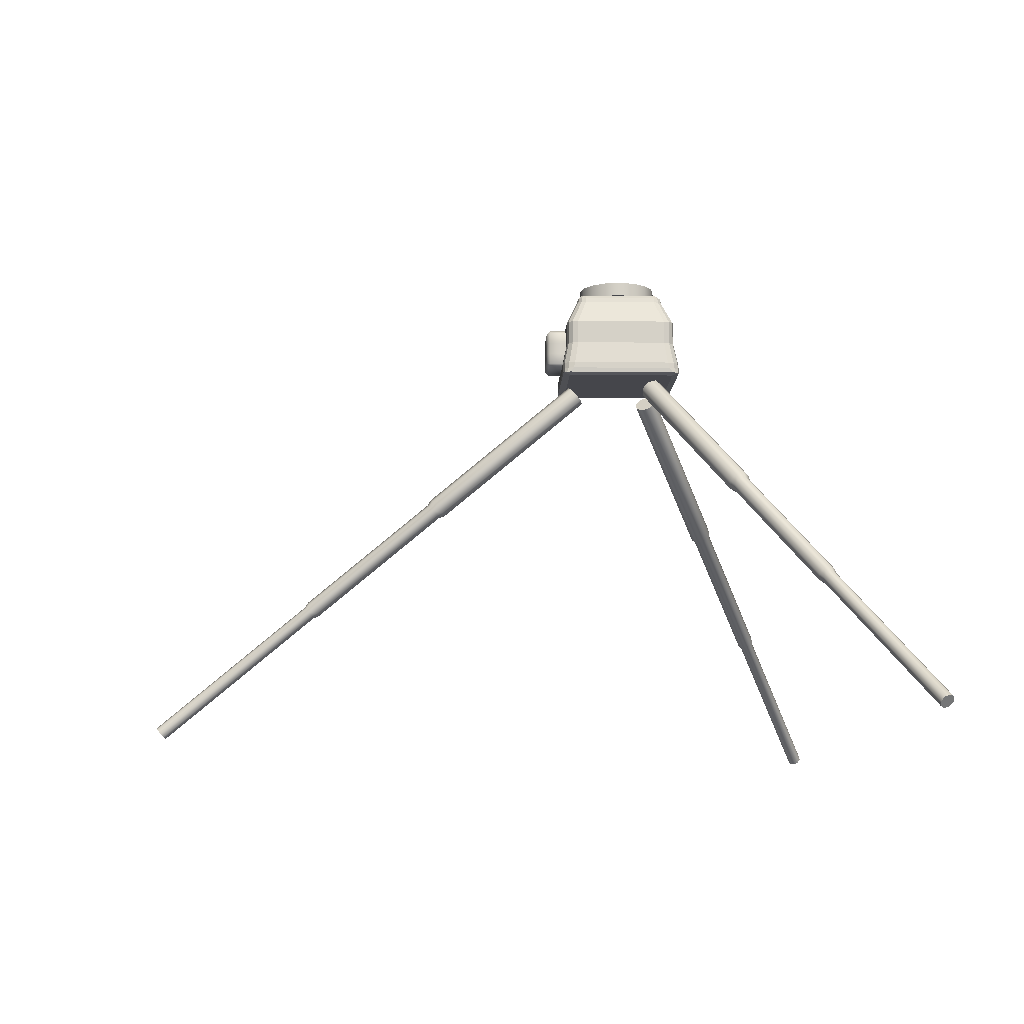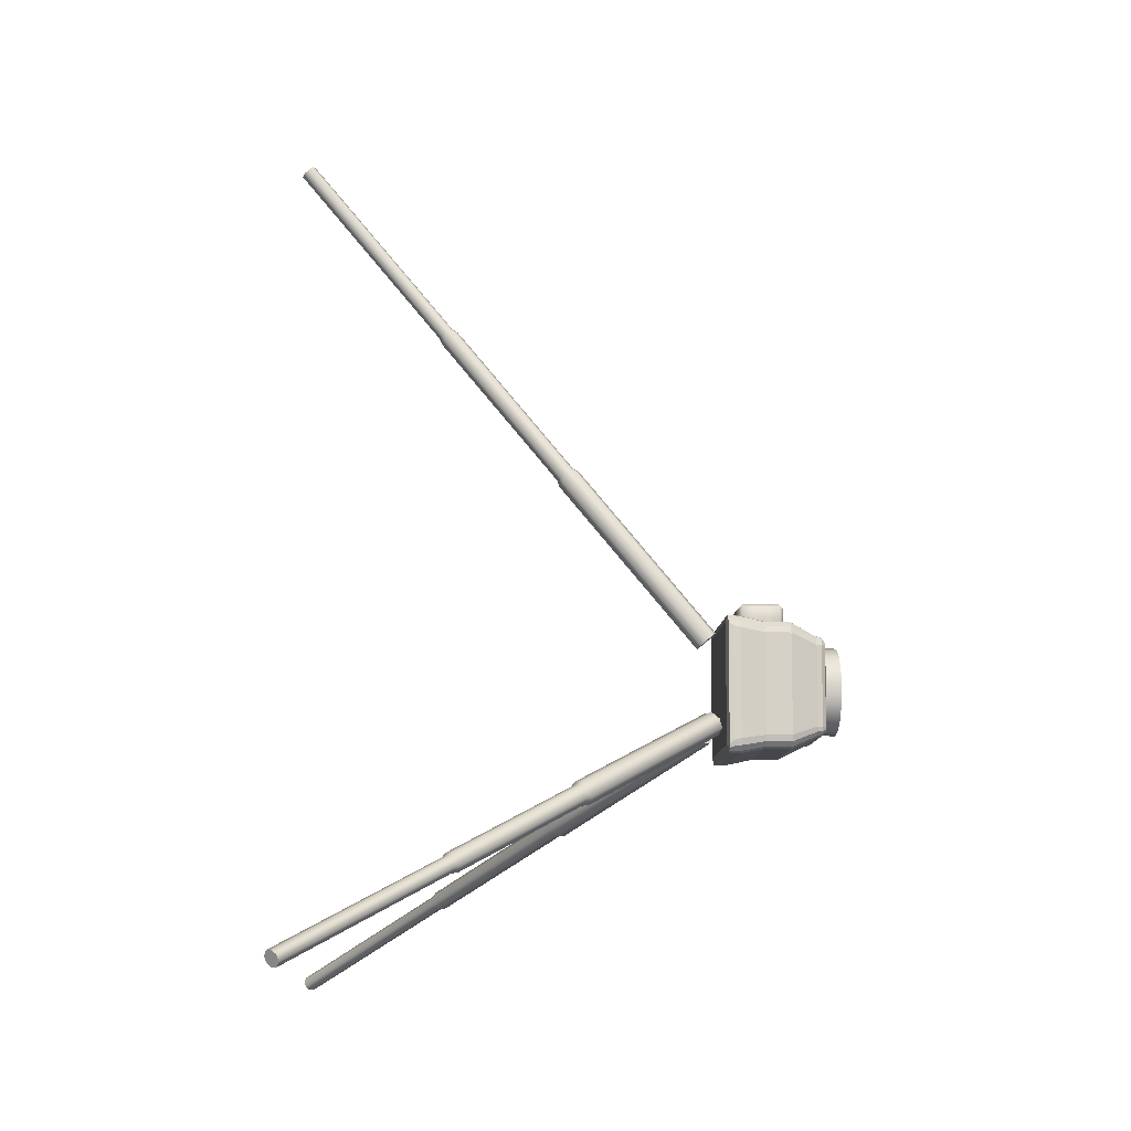
<metadata>
{"format":"obj","ext":"obj","renderer":"f3d","projection":"perspective","resolution":1024,"background":"white","views":[{"elev":-10.0,"azim":87.9,"up":"+Y"},{"elev":-10.4,"azim":86.4,"up":"+Z"}]}
</metadata>
<code>
v  -0.0378 -0.2322 -0.0317
v  -0.0378 -0.2322 0.0323
v  0.0262 -0.2322 0.0323
v  0.0262 -0.2322 -0.0317
v  -0.0378 -0.2333 -0.0357
v  -0.0398 -0.2333 -0.0352
v  -0.0413 -0.2333 -0.0337
v  -0.0418 -0.2333 -0.0317
v  -0.0418 -0.2333 0.0323
v  -0.0413 -0.2333 0.0343
v  -0.0398 -0.2333 0.0358
v  -0.0378 -0.2333 0.0363
v  0.0262 -0.2333 0.0363
v  0.0282 -0.2333 0.0358
v  0.0297 -0.2333 0.0343
v  0.0302 -0.2333 0.0323
v  0.0302 -0.2333 -0.0317
v  0.0297 -0.2333 -0.0337
v  0.0282 -0.2333 -0.0352
v  0.0262 -0.2333 -0.0357
v  -0.0378 -0.2362 -0.0386
v  -0.0413 -0.2362 -0.0377
v  -0.0438 -0.2362 -0.0352
v  -0.0447 -0.2362 -0.0317
v  -0.0447 -0.2362 0.0323
v  -0.0438 -0.2362 0.0358
v  -0.0413 -0.2362 0.0383
v  -0.0378 -0.2362 0.0392
v  0.0262 -0.2362 0.0392
v  0.0297 -0.2362 0.0383
v  0.0322 -0.2362 0.0358
v  0.0331 -0.2362 0.0323
v  0.0331 -0.2362 -0.0317
v  0.0322 -0.2362 -0.0352
v  0.0297 -0.2362 -0.0377
v  0.0262 -0.2362 -0.0386
v  -0.0378 -0.2402 -0.0397
v  -0.0418 -0.2402 -0.0386
v  -0.0447 -0.2402 -0.0357
v  -0.0458 -0.2402 -0.0317
v  -0.0458 -0.2402 0.0323
v  -0.0447 -0.2402 0.0363
v  -0.0418 -0.2402 0.0392
v  -0.0378 -0.2402 0.0403
v  0.0262 -0.2402 0.0403
v  0.0302 -0.2402 0.0392
v  0.0331 -0.2402 0.0363
v  0.0342 -0.2402 0.0323
v  0.0342 -0.2402 -0.0317
v  0.0331 -0.2402 -0.0357
v  0.0302 -0.2402 -0.0386
v  0.0262 -0.2402 -0.0397
v  -0.0458 -0.2615 -0.0497
v  -0.0508 -0.2615 -0.0484
v  -0.0545 -0.2615 -0.0447
v  -0.0558 -0.2615 -0.0398
v  -0.0558 -0.2615 0.0403
v  -0.0545 -0.2615 0.0453
v  -0.0508 -0.2615 0.049
v  -0.0458 -0.2615 0.0503
v  0.0343 -0.2615 0.0503
v  0.0392 -0.2615 0.049
v  0.0429 -0.2615 0.0453
v  0.0442 -0.2615 0.0403
v  0.0442 -0.2615 -0.0398
v  0.0429 -0.2615 -0.0447
v  0.0392 -0.2615 -0.0484
v  0.0343 -0.2615 -0.0497
v  -0.0458 -0.2819 -0.0497
v  -0.0508 -0.2819 -0.0484
v  -0.0545 -0.2819 -0.0447
v  -0.0558 -0.2819 -0.0398
v  -0.0558 -0.2819 0.0403
v  -0.0545 -0.2819 0.0453
v  -0.0508 -0.2819 0.049
v  -0.0458 -0.2819 0.0503
v  0.0343 -0.2819 0.0503
v  0.0392 -0.2819 0.049
v  0.0429 -0.2819 0.0453
v  0.0442 -0.2819 0.0403
v  0.0442 -0.2819 -0.0398
v  0.0429 -0.2819 -0.0447
v  0.0392 -0.2819 -0.0484
v  0.0343 -0.2819 -0.0497
v  -0.049 -0.3018 -0.0537
v  -0.0544 -0.3018 -0.0523
v  -0.0584 -0.3018 -0.0483
v  -0.0598 -0.3018 -0.043
v  -0.0598 -0.3018 0.0435
v  -0.0584 -0.3018 0.0489
v  -0.0544 -0.3018 0.0529
v  -0.049 -0.3018 0.0543
v  0.0375 -0.3018 0.0543
v  0.0428 -0.3018 0.0529
v  0.0468 -0.3018 0.0489
v  0.0482 -0.3018 0.0435
v  0.0482 -0.3018 -0.043
v  0.0468 -0.3018 -0.0483
v  0.0428 -0.3018 -0.0523
v  0.0375 -0.3018 -0.0537
v  -0.0504 -0.3072 -0.0539
v  -0.0551 -0.3072 -0.0526
v  -0.0587 -0.3072 -0.0491
v  -0.0599 -0.3072 -0.0443
v  -0.0599 -0.3072 0.0448
v  -0.0587 -0.3072 0.0496
v  -0.0551 -0.3072 0.0532
v  -0.0504 -0.3072 0.0544
v  0.0388 -0.3072 0.0544
v  0.0436 -0.3072 0.0532
v  0.0471 -0.3072 0.0496
v  0.0484 -0.3072 0.0448
v  0.0484 -0.3072 -0.0443
v  0.0471 -0.3072 -0.0491
v  0.0436 -0.3072 -0.0526
v  0.0388 -0.3072 -0.0539
v  -0.0536 -0.3111 -0.0534
v  -0.0565 -0.3111 -0.0526
v  -0.0587 -0.3111 -0.0505
v  -0.0595 -0.3111 -0.0475
v  -0.0595 -0.3111 0.0481
v  -0.0587 -0.3111 0.051
v  -0.0565 -0.3111 0.0532
v  -0.0536 -0.3111 0.054
v  0.042 -0.3111 0.054
v  0.0449 -0.3111 0.0532
v  0.0471 -0.3111 0.051
v  0.0479 -0.3111 0.0481
v  0.0479 -0.3111 -0.0475
v  0.0471 -0.3111 -0.0505
v  0.0449 -0.3111 -0.0526
v  0.042 -0.3111 -0.0534
v  -0.0536 -0.3127 -0.0475
v  -0.0536 -0.3127 0.0481
v  0.042 -0.3127 0.0481
v  0.042 -0.3127 -0.0475
g AbgekQuader001
f 1 2 3 4
f 1 5 6
f 1 6 7
f 1 7 8
f 1 8 9 2
f 2 9 10
f 2 10 11
f 2 11 12
f 2 12 13 3
f 3 13 14
f 3 14 15
f 3 15 16
f 3 16 17 4
f 4 17 18
f 4 18 19
f 4 19 20
f 4 20 5 1
f 5 21 22 6
f 6 22 23 7
f 7 23 24 8
f 8 24 25 9
f 9 25 26 10
f 10 26 27 11
f 11 27 28 12
f 12 28 29 13
f 13 29 30 14
f 14 30 31 15
f 15 31 32 16
f 16 32 33 17
f 17 33 34 18
f 18 34 35 19
f 19 35 36 20
f 20 36 21 5
f 21 37 38 22
f 22 38 39 23
f 23 39 40 24
f 24 40 41 25
f 25 41 42 26
f 26 42 43 27
f 27 43 44 28
f 28 44 45 29
f 29 45 46 30
f 30 46 47 31
f 31 47 48 32
f 32 48 49 33
f 33 49 50 34
f 34 50 51 35
f 35 51 52 36
f 36 52 37 21
f 37 53 54 38
f 38 54 55 39
f 39 55 56 40
f 40 56 57 41
f 41 57 58 42
f 42 58 59 43
f 43 59 60 44
f 44 60 61 45
f 45 61 62 46
f 46 62 63 47
f 47 63 64 48
f 48 64 65 49
f 49 65 66 50
f 50 66 67 51
f 51 67 68 52
f 52 68 53 37
f 53 69 70 54
f 54 70 71 55
f 55 71 72 56
f 56 72 73 57
f 57 73 74 58
f 58 74 75 59
f 59 75 76 60
f 60 76 77 61
f 61 77 78 62
f 62 78 79 63
f 63 79 80 64
f 64 80 81 65
f 65 81 82 66
f 66 82 83 67
f 67 83 84 68
f 68 84 69 53
f 69 85 86 70
f 70 86 87 71
f 71 87 88 72
f 72 88 89 73
f 73 89 90 74
f 74 90 91 75
f 75 91 92 76
f 76 92 93 77
f 77 93 94 78
f 78 94 95 79
f 79 95 96 80
f 80 96 97 81
f 81 97 98 82
f 82 98 99 83
f 83 99 100 84
f 84 100 85 69
f 85 101 102 86
f 86 102 103 87
f 87 103 104 88
f 88 104 105 89
f 89 105 106 90
f 90 106 107 91
f 91 107 108 92
f 92 108 109 93
f 93 109 110 94
f 94 110 111 95
f 95 111 112 96
f 96 112 113 97
f 97 113 114 98
f 98 114 115 99
f 99 115 116 100
f 100 116 101 85
f 101 117 118 102
f 102 118 119 103
f 103 119 120 104
f 104 120 121 105
f 105 121 122 106
f 106 122 123 107
f 107 123 124 108
f 108 124 125 109
f 109 125 126 110
f 110 126 127 111
f 111 127 128 112
f 112 128 129 113
f 113 129 130 114
f 114 130 131 115
f 115 131 132 116
f 116 132 117 101
f 117 133 118
f 118 133 119
f 119 133 120
f 120 133 134 121
f 121 134 122
f 122 134 123
f 123 134 124
f 124 134 135 125
f 125 135 126
f 126 135 127
f 127 135 128
f 128 135 136 129
f 129 136 130
f 130 136 131
f 131 136 132
f 132 136 133 117
f 136 135 134 133
v  -0.0358 -0.3222 -0.0297
v  -0.0408 -0.3222 -0.021
v  -0.0354 -0.3276 -0.0213
v  -0.0302 -0.3298 -0.0265
v  -0.0414 -0.3145 -0.0329
v  -0.0433 -0.3168 -0.0259
v  -0.0308 -0.3222 -0.0384
v  -0.0362 -0.3168 -0.0381
v  -0.0283 -0.3276 -0.0336
v  -0.1482 -0.4369 -0.0864
v  -0.143 -0.4391 -0.0916
v  -0.1536 -0.4314 -0.0862
v  -0.156 -0.426 -0.091
v  -0.1541 -0.4238 -0.098
v  -0.149 -0.426 -0.1032
v  -0.1436 -0.4314 -0.1035
v  -0.1411 -0.4369 -0.0987
v  -0.1516 -0.439 -0.09
v  -0.1474 -0.4408 -0.0942
v  -0.1559 -0.4347 -0.0898
v  -0.1579 -0.4303 -0.0937
v  -0.1563 -0.4285 -0.0993
v  -0.1522 -0.4303 -0.1035
v  -0.1479 -0.4347 -0.1037
v  -0.1459 -0.439 -0.0998
v  -0.2478 -0.5322 -0.1456
v  -0.2436 -0.534 -0.1497
v  -0.2521 -0.5279 -0.1453
v  -0.2541 -0.5235 -0.1492
v  -0.2525 -0.5217 -0.1548
v  -0.2484 -0.5235 -0.159
v  -0.2441 -0.5279 -0.1592
v  -0.2421 -0.5322 -0.1554
v  -0.2511 -0.5345 -0.1488
v  -0.2478 -0.536 -0.1521
v  -0.2546 -0.5311 -0.1486
v  -0.2562 -0.5276 -0.1517
v  -0.255 -0.5262 -0.1562
v  -0.2517 -0.5276 -0.1596
v  -0.2482 -0.5311 -0.1597
v  -0.2466 -0.5345 -0.1567
v  -0.3672 -0.647 -0.2158
v  -0.3639 -0.6485 -0.2192
v  -0.3707 -0.6436 -0.2157
v  -0.3723 -0.6401 -0.2188
v  -0.3711 -0.6387 -0.2233
v  -0.3678 -0.6401 -0.2266
v  -0.3643 -0.6436 -0.2268
v  -0.3627 -0.647 -0.2237
v  -0.3675 -0.6436 -0.2212
g TripodLeg003
f 137 138 139 140
f 137 141 142 138
f 137 143 144 141
f 137 140 145 143
f 140 139 146 147
f 139 138 148 146
f 138 142 149 148
f 142 141 150 149
f 141 144 151 150
f 144 143 152 151
f 143 145 153 152
f 145 140 147 153
f 147 146 154 155
f 146 148 156 154
f 148 149 157 156
f 149 150 158 157
f 150 151 159 158
f 151 152 160 159
f 152 153 161 160
f 153 147 155 161
f 155 154 162 163
f 154 156 164 162
f 156 157 165 164
f 157 158 166 165
f 158 159 167 166
f 159 160 168 167
f 160 161 169 168
f 161 155 163 169
f 163 162 170 171
f 162 164 172 170
f 164 165 173 172
f 165 166 174 173
f 166 167 175 174
f 167 168 176 175
f 168 169 177 176
f 169 163 171 177
f 171 170 178 179
f 170 172 180 178
f 172 173 181 180
f 173 174 182 181
f 174 175 183 182
f 175 176 184 183
f 176 177 185 184
f 177 171 179 185
f 186 185 179 178
f 186 178 180 181
f 186 181 182 183
f 186 183 184 185
v  0.0242 -0.3222 -0.0297
v  0.0192 -0.3222 -0.0384
v  0.0167 -0.3276 -0.0336
v  0.0186 -0.3298 -0.0265
v  0.0298 -0.3145 -0.0329
v  0.0246 -0.3168 -0.0381
v  0.0292 -0.3222 -0.021
v  0.0317 -0.3168 -0.0259
v  0.0238 -0.3276 -0.0213
v  0.1295 -0.4369 -0.0987
v  0.1314 -0.4391 -0.0916
v  0.132 -0.4314 -0.1035
v  0.1374 -0.426 -0.1032
v  0.1426 -0.4238 -0.098
v  0.1445 -0.426 -0.091
v  0.142 -0.4314 -0.0862
v  0.1366 -0.4369 -0.0864
v  0.1343 -0.439 -0.0998
v  0.1358 -0.4408 -0.0942
v  0.1363 -0.4347 -0.1037
v  0.1406 -0.4303 -0.1035
v  0.1448 -0.4285 -0.0993
v  0.1463 -0.4303 -0.0937
v  0.1443 -0.4347 -0.0898
v  0.14 -0.439 -0.09
v  0.2305 -0.5322 -0.1554
v  0.232 -0.534 -0.1497
v  0.2325 -0.5279 -0.1592
v  0.2368 -0.5235 -0.159
v  0.241 -0.5217 -0.1548
v  0.2425 -0.5235 -0.1492
v  0.2405 -0.5279 -0.1453
v  0.2362 -0.5322 -0.1456
v  0.235 -0.5345 -0.1567
v  0.2363 -0.536 -0.1521
v  0.2366 -0.5311 -0.1597
v  0.2401 -0.5276 -0.1596
v  0.2434 -0.5262 -0.1562
v  0.2446 -0.5276 -0.1517
v  0.243 -0.5311 -0.1486
v  0.2396 -0.5345 -0.1488
v  0.3511 -0.647 -0.2237
v  0.3523 -0.6485 -0.2192
v  0.3527 -0.6436 -0.2268
v  0.3562 -0.6401 -0.2266
v  0.3595 -0.6387 -0.2233
v  0.3607 -0.6401 -0.2188
v  0.3591 -0.6436 -0.2157
v  0.3557 -0.647 -0.2158
v  0.3559 -0.6436 -0.2212
g TripodLeg002
f 187 188 189 190
f 187 191 192 188
f 187 193 194 191
f 187 190 195 193
f 190 189 196 197
f 189 188 198 196
f 188 192 199 198
f 192 191 200 199
f 191 194 201 200
f 194 193 202 201
f 193 195 203 202
f 195 190 197 203
f 197 196 204 205
f 196 198 206 204
f 198 199 207 206
f 199 200 208 207
f 200 201 209 208
f 201 202 210 209
f 202 203 211 210
f 203 197 205 211
f 205 204 212 213
f 204 206 214 212
f 206 207 215 214
f 207 208 216 215
f 208 209 217 216
f 209 210 218 217
f 210 211 219 218
f 211 205 213 219
f 213 212 220 221
f 212 214 222 220
f 214 215 223 222
f 215 216 224 223
f 216 217 225 224
f 217 218 226 225
f 218 219 227 226
f 219 213 221 227
f 221 220 228 229
f 220 222 230 228
f 222 223 231 230
f 223 224 232 231
f 224 225 233 232
f 225 226 234 233
f 226 227 235 234
f 227 221 229 235
f 236 235 229 228
f 236 228 230 231
f 236 231 232 233
f 236 233 234 235
v  -0.0058 -0.3222 0.0403
v  0.0042 -0.3222 0.0403
v  0.0013 -0.3276 0.0357
v  -0.0058 -0.3298 0.0339
v  -0.0058 -0.3145 0.0467
v  0.0013 -0.3168 0.0448
v  -0.0158 -0.3222 0.0403
v  -0.0129 -0.3168 0.0448
v  -0.0129 -0.3276 0.0357
v  0.0013 -0.4369 0.166
v  -0.0058 -0.4391 0.1641
v  0.0042 -0.4314 0.1705
v  0.0013 -0.426 0.1751
v  -0.0058 -0.4238 0.1769
v  -0.0129 -0.426 0.1751
v  -0.0158 -0.4314 0.1705
v  -0.0129 -0.4369 0.166
v  -0.0001 -0.439 0.1707
v  -0.0058 -0.4408 0.1692
v  0.0022 -0.4347 0.1744
v  -0.0001 -0.4303 0.178
v  -0.0058 -0.4285 0.1795
v  -0.0115 -0.4303 0.178
v  -0.0138 -0.4347 0.1744
v  -0.0115 -0.439 0.1707
v  -0.0001 -0.5322 0.2818
v  -0.0058 -0.534 0.2803
v  0.0022 -0.5279 0.2854
v  -0.0001 -0.5235 0.2891
v  -0.0058 -0.5217 0.2906
v  -0.0115 -0.5235 0.2891
v  -0.0138 -0.5279 0.2854
v  -0.0115 -0.5322 0.2818
v  -0.0013 -0.5345 0.2863
v  -0.0058 -0.536 0.2851
v  0.0006 -0.5311 0.2893
v  -0.0013 -0.5276 0.2922
v  -0.0058 -0.5262 0.2934
v  -0.0103 -0.5276 0.2922
v  -0.0122 -0.5311 0.2893
v  -0.0103 -0.5345 0.2863
v  -0.0013 -0.647 0.4204
v  -0.0058 -0.6485 0.4192
v  0.0006 -0.6436 0.4233
v  -0.0013 -0.6401 0.4262
v  -0.0058 -0.6387 0.4274
v  -0.0103 -0.6401 0.4262
v  -0.0122 -0.6436 0.4233
v  -0.0103 -0.647 0.4204
v  -0.0058 -0.6436 0.4233
g TripodLeg001
f 237 238 239 240
f 237 241 242 238
f 237 243 244 241
f 237 240 245 243
f 240 239 246 247
f 239 238 248 246
f 238 242 249 248
f 242 241 250 249
f 241 244 251 250
f 244 243 252 251
f 243 245 253 252
f 245 240 247 253
f 247 246 254 255
f 246 248 256 254
f 248 249 257 256
f 249 250 258 257
f 250 251 259 258
f 251 252 260 259
f 252 253 261 260
f 253 247 255 261
f 255 254 262 263
f 254 256 264 262
f 256 257 265 264
f 257 258 266 265
f 258 259 267 266
f 259 260 268 267
f 260 261 269 268
f 261 255 263 269
f 263 262 270 271
f 262 264 272 270
f 264 265 273 272
f 265 266 274 273
f 266 267 275 274
f 267 268 276 275
f 268 269 277 276
f 269 263 271 277
f 271 270 278 279
f 270 272 280 278
f 272 273 281 280
f 273 274 282 281
f 274 275 283 282
f 275 276 284 283
f 276 277 285 284
f 277 271 279 285
f 286 285 279 278
f 286 278 280 281
f 286 281 282 283
f 286 283 284 285
v  -0.0228 -0.2632 0.0358
v  -0.0228 -0.2632 0.0455
v  0.0112 -0.2632 0.0455
v  0.0112 -0.2632 0.0358
v  -0.0228 -0.2632 0.0551
v  0.0112 -0.2632 0.0551
v  -0.0228 -0.2632 0.0648
v  0.0112 -0.2632 0.0648
v  -0.0228 -0.2662 0.0328
v  -0.0258 -0.2662 0.0358
v  -0.0258 -0.2662 0.0455
v  -0.0258 -0.2662 0.0551
v  -0.0258 -0.2662 0.0648
v  -0.0228 -0.2662 0.0678
v  0.0112 -0.2662 0.0678
v  0.0142 -0.2662 0.0648
v  0.0142 -0.2662 0.0551
v  0.0142 -0.2662 0.0455
v  0.0142 -0.2662 0.0358
v  0.0112 -0.2662 0.0328
v  -0.0228 -0.2758 0.0328
v  -0.0258 -0.2758 0.0358
v  -0.0258 -0.2758 0.0455
v  -0.0258 -0.2758 0.0551
v  -0.0258 -0.2758 0.0648
v  -0.0228 -0.2758 0.0678
v  0.0112 -0.2758 0.0678
v  0.0142 -0.2758 0.0648
v  0.0142 -0.2758 0.0551
v  0.0142 -0.2758 0.0455
v  0.0142 -0.2758 0.0358
v  0.0112 -0.2758 0.0328
v  -0.0228 -0.2855 0.0328
v  -0.0258 -0.2855 0.0358
v  -0.0258 -0.2855 0.0455
v  -0.0258 -0.2855 0.0551
v  -0.0258 -0.2855 0.0648
v  -0.0228 -0.2855 0.0678
v  0.0112 -0.2855 0.0678
v  0.0142 -0.2855 0.0648
v  0.0142 -0.2855 0.0551
v  0.0142 -0.2855 0.0455
v  0.0142 -0.2855 0.0358
v  0.0112 -0.2855 0.0328
v  -0.0228 -0.2952 0.0328
v  -0.0258 -0.2952 0.0358
v  -0.0258 -0.2952 0.0455
v  -0.0258 -0.2952 0.0551
v  -0.0258 -0.2952 0.0648
v  -0.0228 -0.2952 0.0678
v  0.0112 -0.2952 0.0678
v  0.0142 -0.2952 0.0648
v  0.0142 -0.2952 0.0551
v  0.0142 -0.2952 0.0455
v  0.0142 -0.2952 0.0358
v  0.0112 -0.2952 0.0328
v  -0.0228 -0.2982 0.0358
v  -0.0228 -0.2982 0.0455
v  -0.0228 -0.2982 0.0551
v  -0.0228 -0.2982 0.0648
v  0.0112 -0.2982 0.0648
v  0.0112 -0.2982 0.0551
v  0.0112 -0.2982 0.0455
v  0.0112 -0.2982 0.0358
g AbgekQuader003
f 287 288 289 290
f 288 291 292 289
f 291 293 294 292
f 287 295 296
f 287 296 297 288
f 288 297 298 291
f 291 298 299 293
f 293 299 300
f 293 300 301 294
f 294 301 302
f 294 302 303 292
f 292 303 304 289
f 289 304 305 290
f 290 305 306
f 290 306 295 287
f 295 307 308 296
f 296 308 309 297
f 297 309 310 298
f 298 310 311 299
f 299 311 312 300
f 300 312 313 301
f 301 313 314 302
f 302 314 315 303
f 303 315 316 304
f 304 316 317 305
f 305 317 318 306
f 306 318 307 295
f 307 319 320 308
f 308 320 321 309
f 309 321 322 310
f 310 322 323 311
f 311 323 324 312
f 312 324 325 313
f 313 325 326 314
f 314 326 327 315
f 315 327 328 316
f 316 328 329 317
f 317 329 330 318
f 318 330 319 307
f 319 331 332 320
f 320 332 333 321
f 321 333 334 322
f 322 334 335 323
f 323 335 336 324
f 324 336 337 325
f 325 337 338 326
f 326 338 339 327
f 327 339 340 328
f 328 340 341 329
f 329 341 342 330
f 330 342 331 319
f 331 343 332
f 332 343 344 333
f 333 344 345 334
f 334 345 346 335
f 335 346 336
f 336 346 347 337
f 337 347 338
f 338 347 348 339
f 339 348 349 340
f 340 349 350 341
f 341 350 342
f 342 350 343 331
f 348 347 346 345
f 349 348 345 344
f 350 349 344 343
v  -0.0058 -0.2322 0.0003
v  0.019 -0.2322 -0.0245
v  0.0265 -0.2322 -0.0131
v  0.0292 -0.2322 0.0003
v  -0.0058 -0.2322 -0.0347
v  0.0076 -0.2322 -0.032
v  -0.0305 -0.2322 -0.0245
v  -0.0192 -0.2322 -0.032
v  -0.0408 -0.2322 0.0003
v  -0.0381 -0.2322 -0.0131
v  -0.0305 -0.2322 0.025
v  -0.0381 -0.2322 0.0137
v  -0.0058 -0.2322 0.0353
v  -0.0192 -0.2322 0.0326
v  0.019 -0.2322 0.025
v  0.0076 -0.2322 0.0326
v  0.0265 -0.2322 0.0137
v  0.0265 -0.2202 -0.0131
v  0.0292 -0.2202 0.0003
v  0.019 -0.2202 -0.0245
v  0.0076 -0.2202 -0.032
v  -0.0058 -0.2202 -0.0347
v  -0.0192 -0.2202 -0.032
v  -0.0305 -0.2202 -0.0245
v  -0.0381 -0.2202 -0.0131
v  -0.0408 -0.2202 0.0003
v  -0.0381 -0.2202 0.0137
v  -0.0305 -0.2202 0.025
v  -0.0192 -0.2202 0.0326
v  -0.0058 -0.2202 0.0353
v  0.0076 -0.2202 0.0326
v  0.019 -0.2202 0.025
v  0.0265 -0.2202 0.0137
v  -0.0058 -0.2202 0.0003
g Zylinder004
f 351 352 353 354
f 351 355 356 352
f 351 357 358 355
f 351 359 360 357
f 351 361 362 359
f 351 363 364 361
f 351 365 366 363
f 351 354 367 365
f 354 353 368 369
f 353 352 370 368
f 352 356 371 370
f 356 355 372 371
f 355 358 373 372
f 358 357 374 373
f 357 360 375 374
f 360 359 376 375
f 359 362 377 376
f 362 361 378 377
f 361 364 379 378
f 364 363 380 379
f 363 366 381 380
f 366 365 382 381
f 365 367 383 382
f 367 354 369 383
f 384 383 369 368
f 384 368 370 371
f 384 371 372 373
f 384 373 374 375
f 384 375 376 377
f 384 377 378 379
f 384 379 380 381
f 384 381 382 383
v  -0.0058 -0.2822 0.0403
v  0.0027 -0.2737 0.0403
v  0.0053 -0.2776 0.0403
v  0.0062 -0.2822 0.0403
v  -0.0058 -0.2702 0.0403
v  -0.0012 -0.2711 0.0403
v  -0.0143 -0.2737 0.0403
v  -0.0104 -0.2711 0.0403
v  -0.0178 -0.2822 0.0403
v  -0.0169 -0.2776 0.0403
v  -0.0143 -0.2906 0.0403
v  -0.0169 -0.2868 0.0403
v  -0.0058 -0.2942 0.0403
v  -0.0104 -0.2932 0.0403
v  0.0027 -0.2906 0.0403
v  -0.0012 -0.2932 0.0403
v  0.0053 -0.2868 0.0403
v  0.0053 -0.2776 0.0653
v  0.0062 -0.2822 0.0653
v  0.0027 -0.2737 0.0653
v  -0.0012 -0.2711 0.0653
v  -0.0058 -0.2702 0.0653
v  -0.0104 -0.2711 0.0653
v  -0.0143 -0.2737 0.0653
v  -0.0169 -0.2776 0.0653
v  -0.0178 -0.2822 0.0653
v  -0.0169 -0.2868 0.0653
v  -0.0143 -0.2906 0.0653
v  -0.0104 -0.2932 0.0653
v  -0.0058 -0.2942 0.0653
v  -0.0012 -0.2932 0.0653
v  0.0027 -0.2906 0.0653
v  0.0053 -0.2868 0.0653
v  -0.0058 -0.2822 0.0653
g Zylinder006
f 385 386 387 388
f 385 389 390 386
f 385 391 392 389
f 385 393 394 391
f 385 395 396 393
f 385 397 398 395
f 385 399 400 397
f 385 388 401 399
f 388 387 402 403
f 387 386 404 402
f 386 390 405 404
f 390 389 406 405
f 389 392 407 406
f 392 391 408 407
f 391 394 409 408
f 394 393 410 409
f 393 396 411 410
f 396 395 412 411
f 395 398 413 412
f 398 397 414 413
f 397 400 415 414
f 400 399 416 415
f 399 401 417 416
f 401 388 403 417
f 418 417 403 402
f 418 402 404 405
f 418 405 406 407
f 418 407 408 409
f 418 409 410 411
f 418 411 412 413
f 418 413 414 415
f 418 415 416 417

</code>
